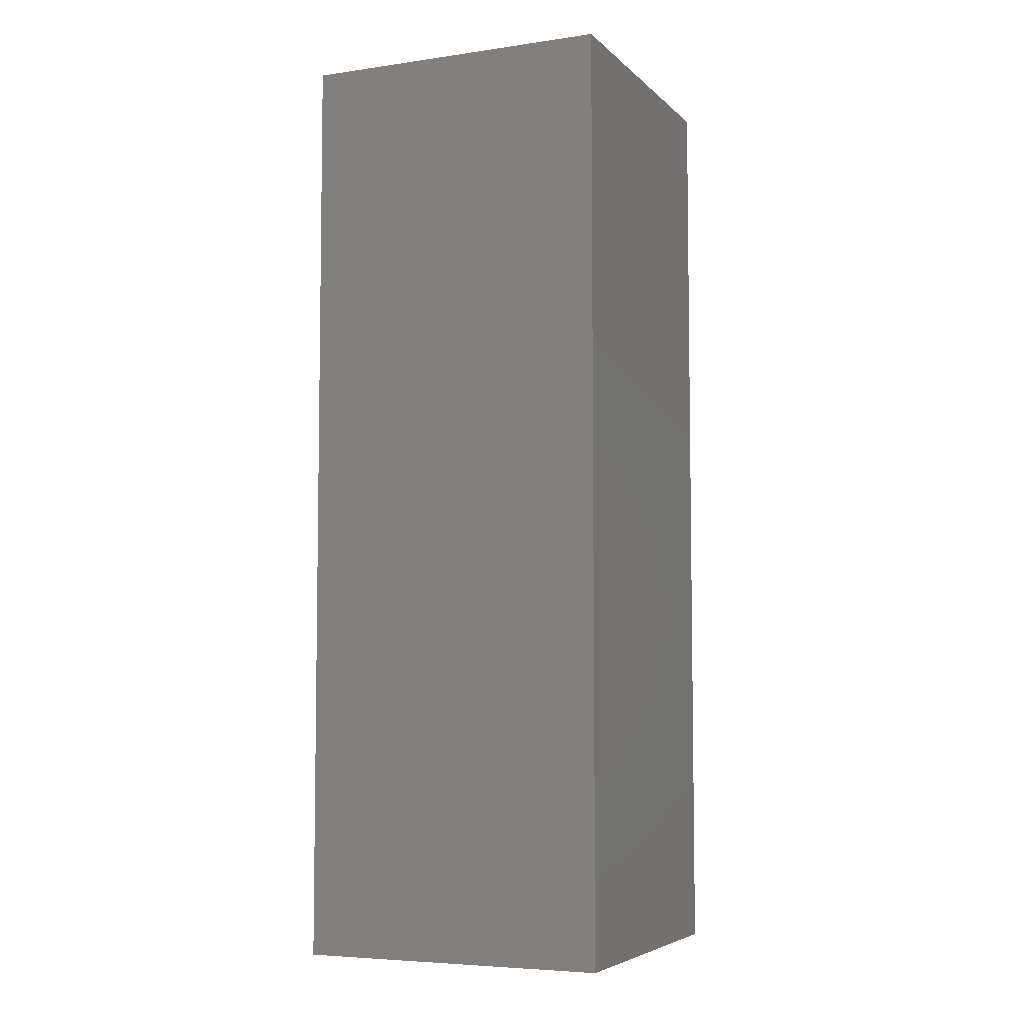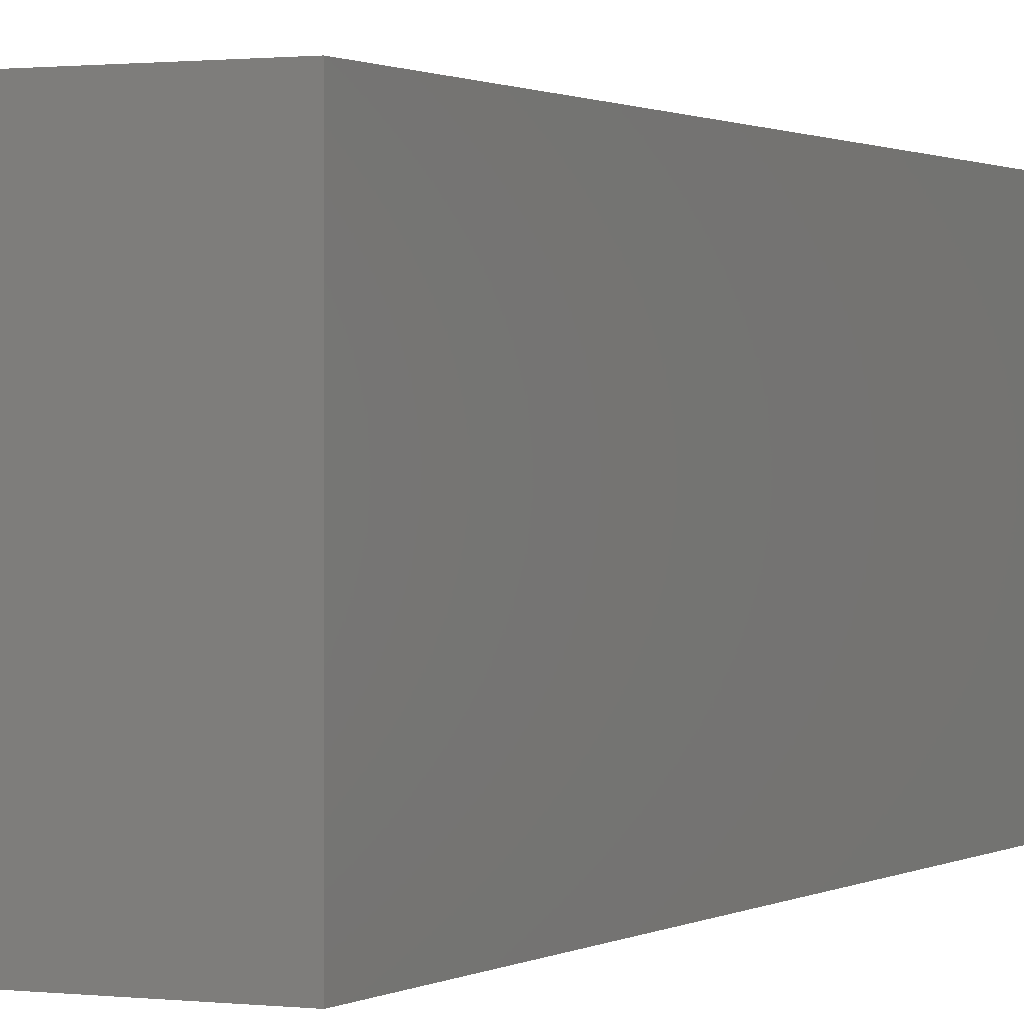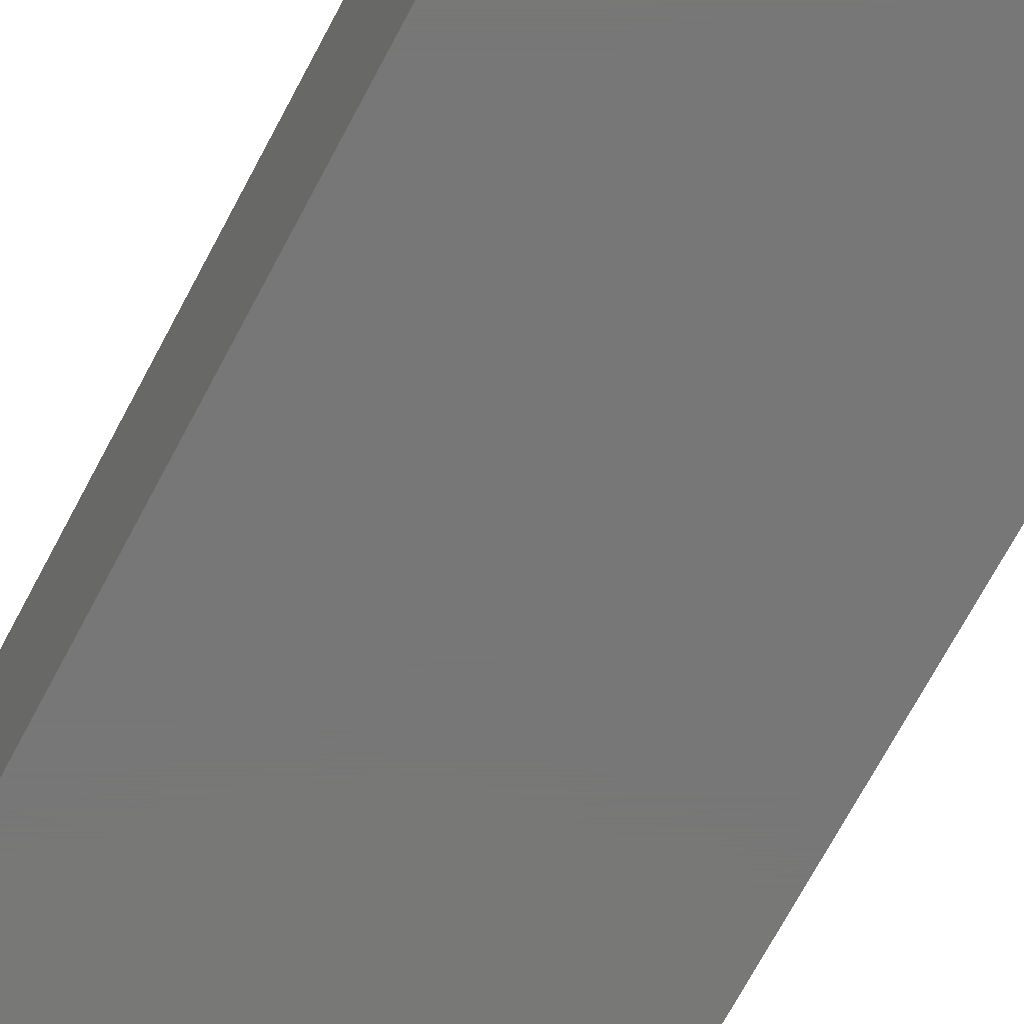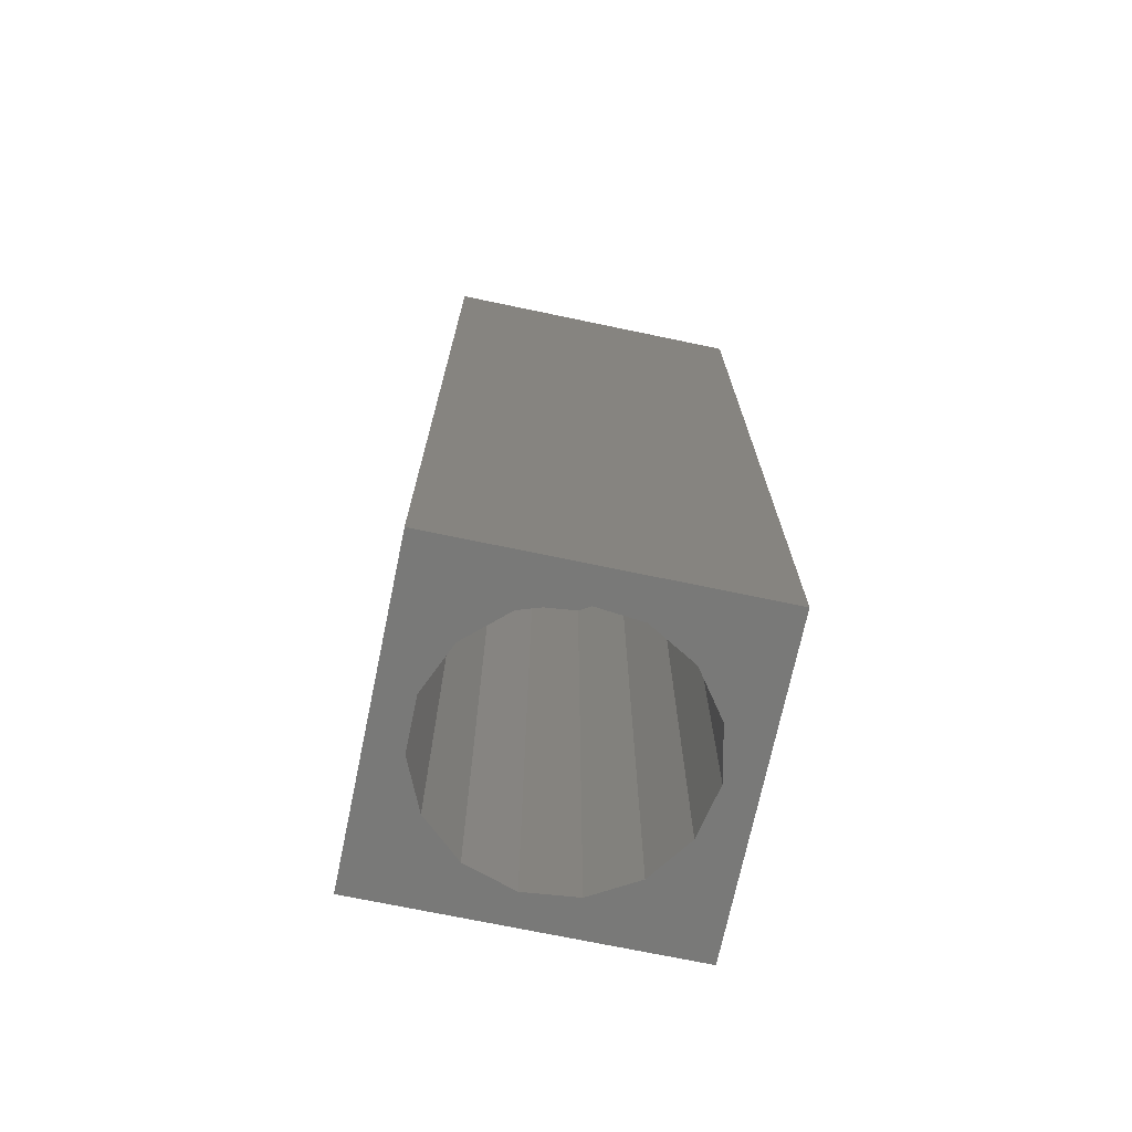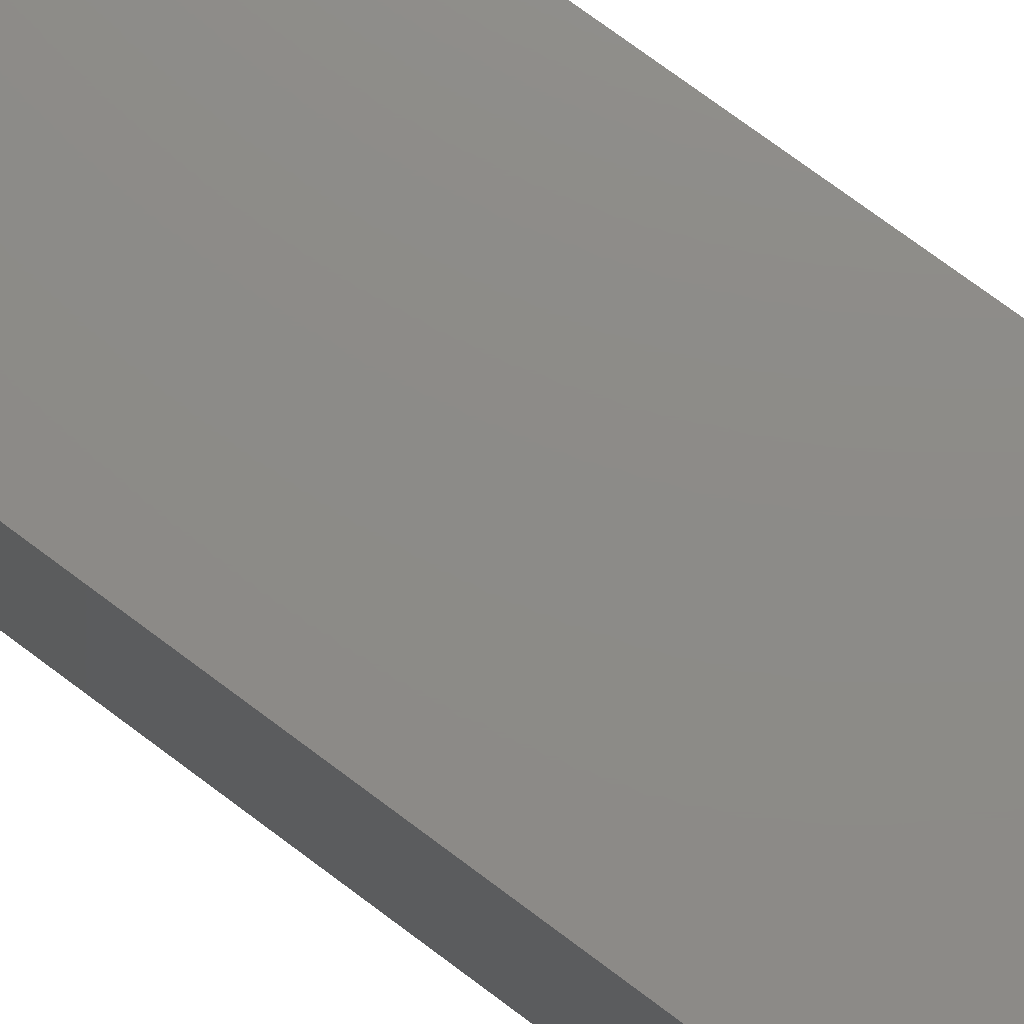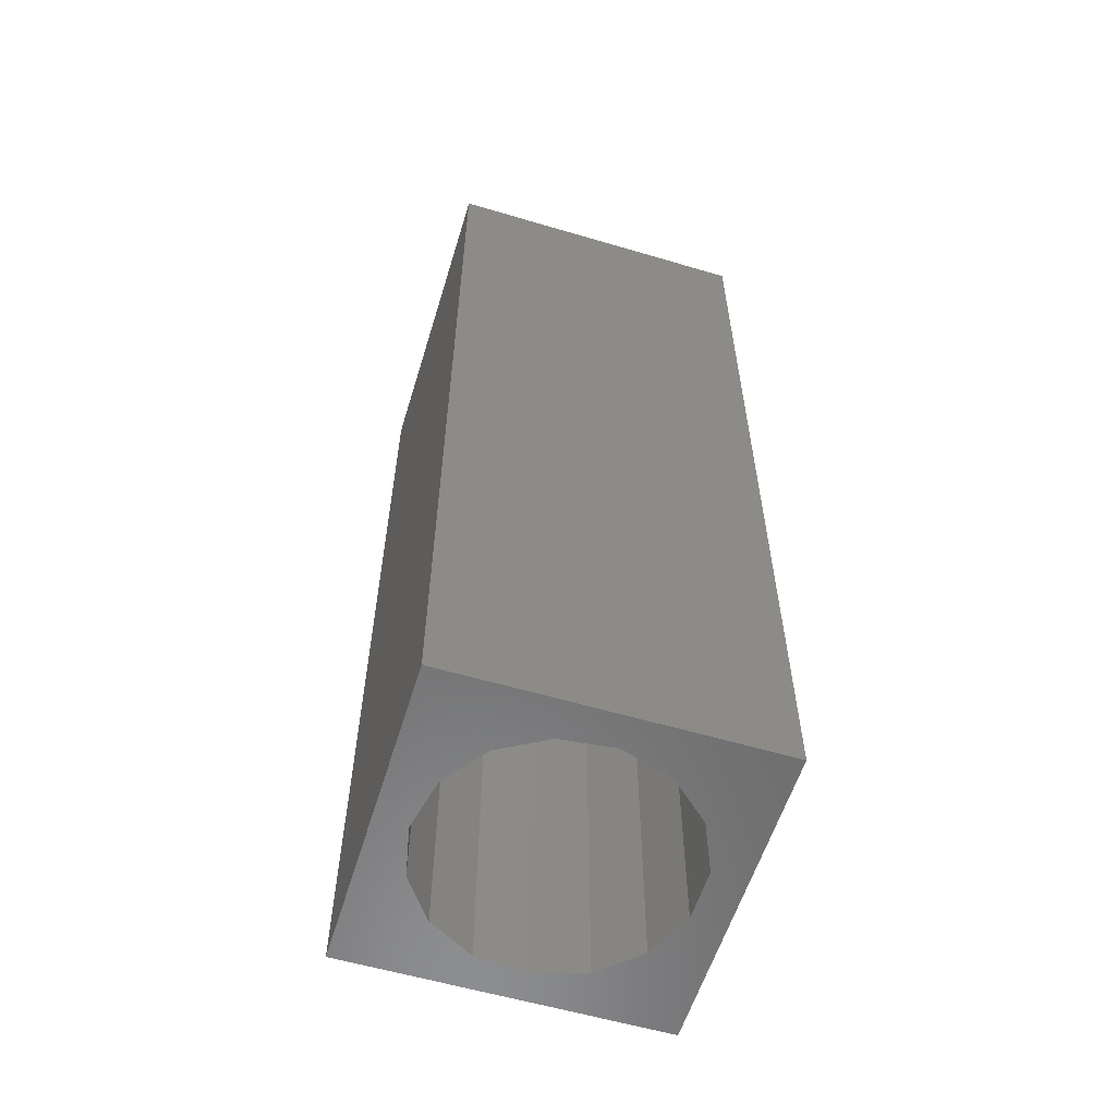
<metadata>
{"format":"stl","ext":"stl","renderer":"f3d","projection":"perspective","resolution":1024,"background":"white","views":[{"elev":-5.7,"azim":113.6,"up":"+Z"},{"elev":0.8,"azim":25.6,"up":"+Y"},{"elev":-70.3,"azim":152.1,"up":"+Y"},{"elev":-71.8,"azim":-11.8,"up":"+Z"},{"elev":75.9,"azim":-53.4,"up":"+Y"},{"elev":-58.2,"azim":163.0,"up":"+Z"}]}
</metadata>
<code>
# stl→obj: 38 verts, 72 faces
v 5 0 15
v 5 5 0
v 5 5 15
v 5 0 0
v 0 5 15
v 0 0 15
v 4.5 2.5 0
v 4.327 1.687 0
v 3.838 1.014 0
v 3.118 0.5979 0
v 2.291 0.511 0
v 0.5437 2.084 0
v 0 0 0
v 0.5437 2.916 0
v 0.882 1.324 0
v 1.5 0.7679 0
v 4.327 3.313 0
v 3.838 3.986 0
v 3.118 4.402 0
v 2.291 4.489 0
v 0 5 0
v 1.5 4.232 0
v 0.882 3.676 0
v 0.5437 2.084 10.98
v 0.5437 2.916 10.98
v 3.838 3.986 10.98
v 4.327 3.313 10.98
v 4.5 2.5 10.98
v 3.118 4.402 10.98
v 2.291 4.489 10.98
v 3.118 0.5979 10.98
v 3.838 1.014 10.98
v 1.5 4.232 10.98
v 0.882 3.676 10.98
v 4.327 1.687 10.98
v 2.291 0.511 10.98
v 1.5 0.7679 10.98
v 0.882 1.324 10.98
f 1 2 3
f 2 1 4
f 5 1 3
f 1 5 6
f 4 7 2
f 4 8 7
f 4 9 8
f 4 10 9
f 4 11 10
f 12 13 14
f 15 13 12
f 16 13 15
f 11 13 16
f 13 11 4
f 17 2 7
f 18 2 17
f 19 2 18
f 20 2 19
f 20 21 2
f 22 21 20
f 23 21 22
f 14 21 23
f 21 14 13
f 13 5 21
f 5 13 6
f 2 5 3
f 5 2 21
f 13 1 6
f 1 13 4
f 24 14 25
f 14 24 12
f 17 26 18
f 26 17 27
f 7 27 17
f 27 7 28
f 19 26 29
f 26 19 18
f 20 29 30
f 29 20 19
f 9 31 32
f 31 9 10
f 23 33 34
f 33 23 22
f 25 23 34
f 23 25 14
f 9 35 8
f 35 9 32
f 8 28 7
f 28 8 35
f 22 30 33
f 30 22 20
f 10 36 31
f 36 10 11
f 35 27 28
f 32 27 35
f 32 26 27
f 31 26 32
f 31 29 26
f 36 29 31
f 36 30 29
f 37 30 36
f 37 33 30
f 38 33 37
f 38 34 33
f 24 34 38
f 34 24 25
f 16 38 37
f 38 16 15
f 38 12 24
f 12 38 15
f 11 37 36
f 37 11 16

</code>
